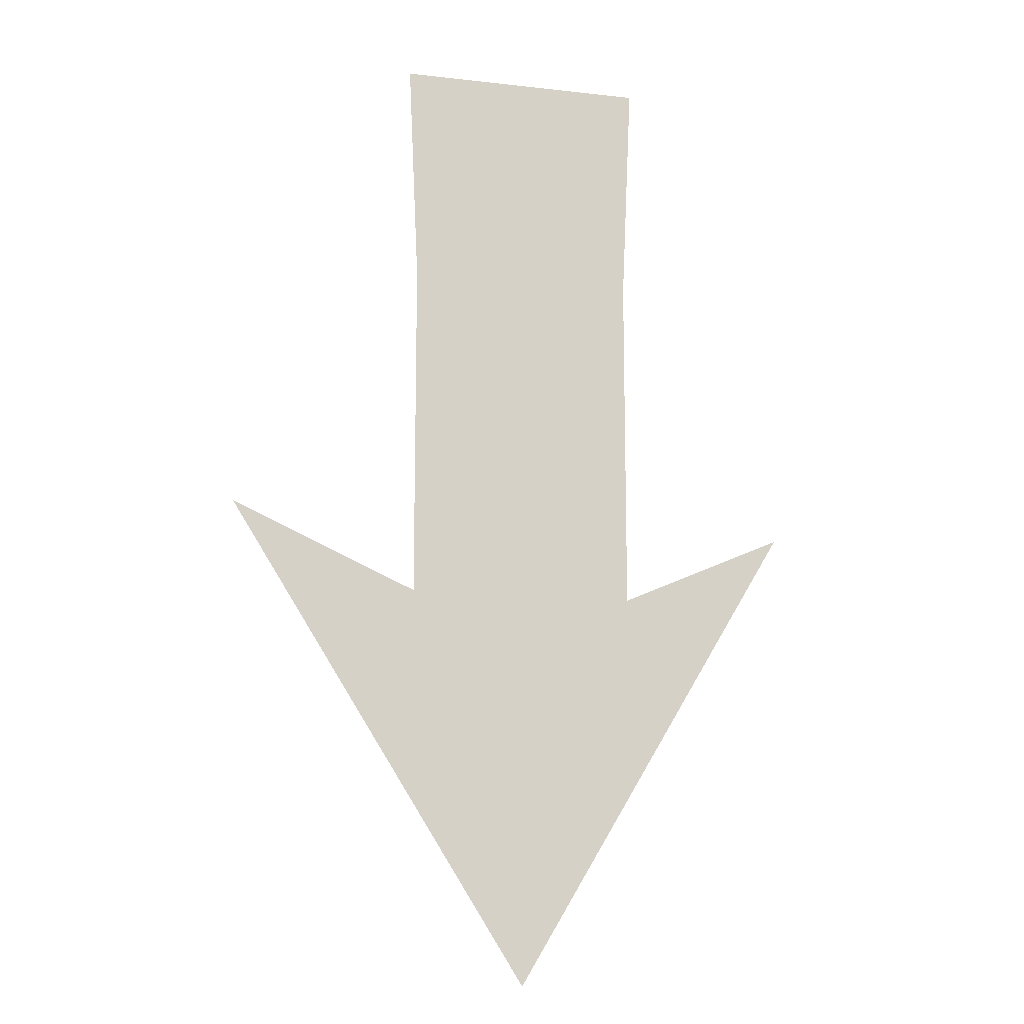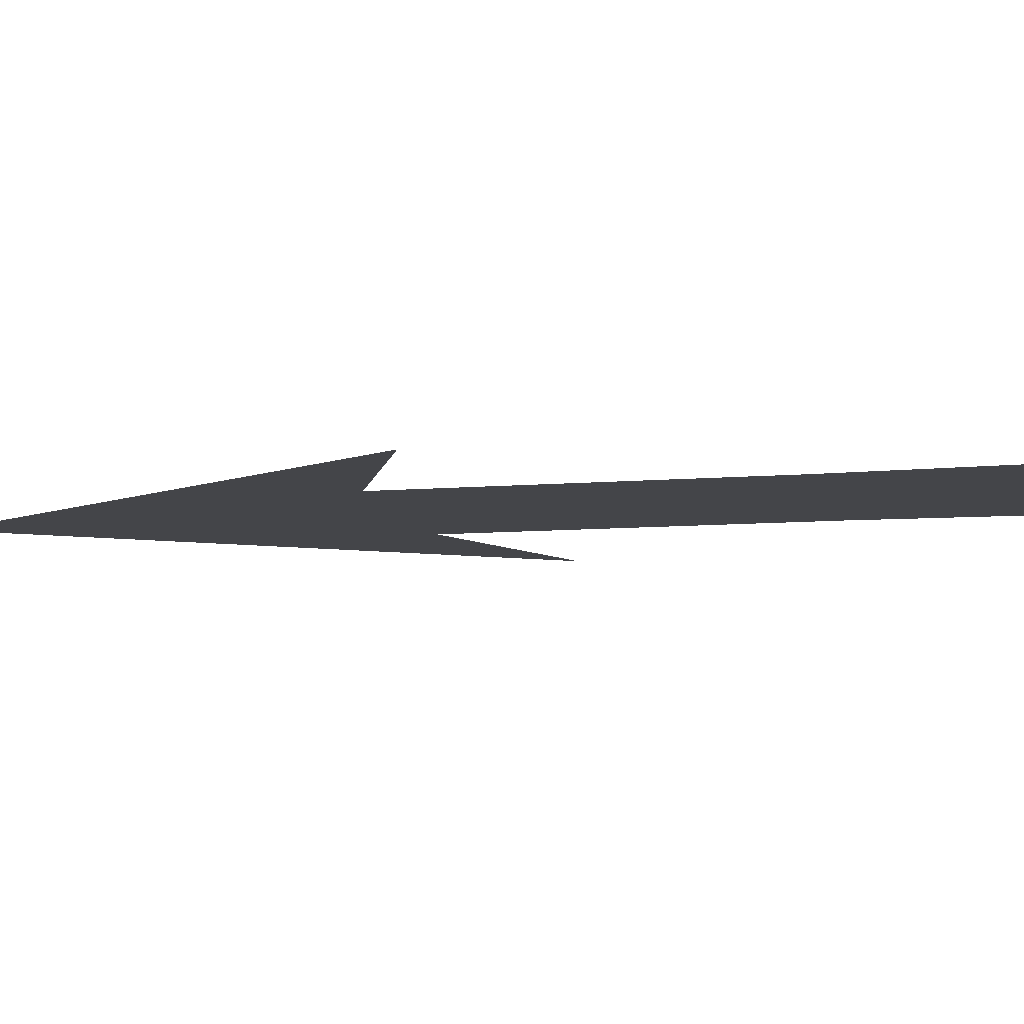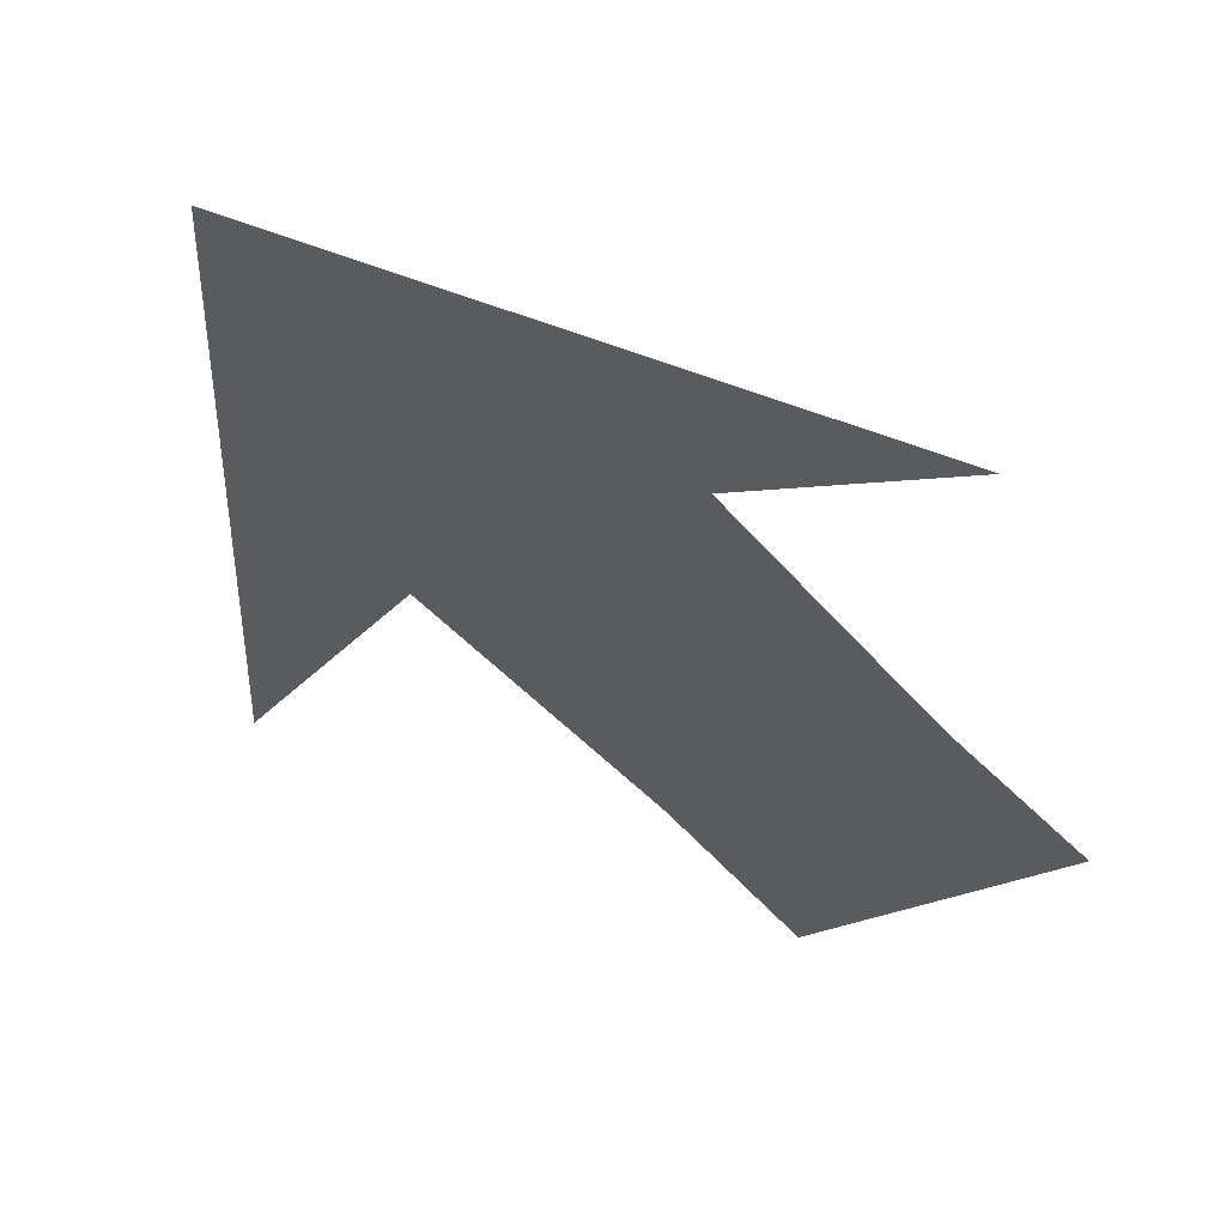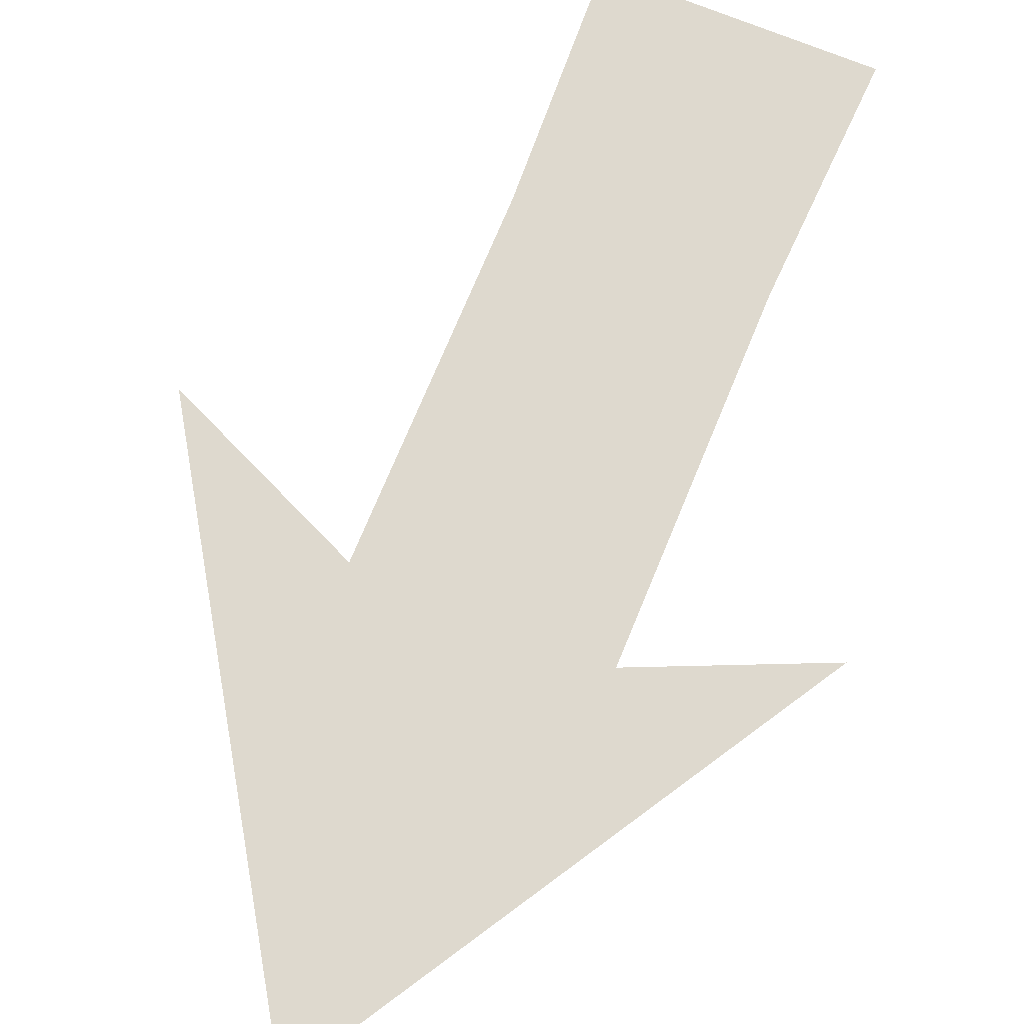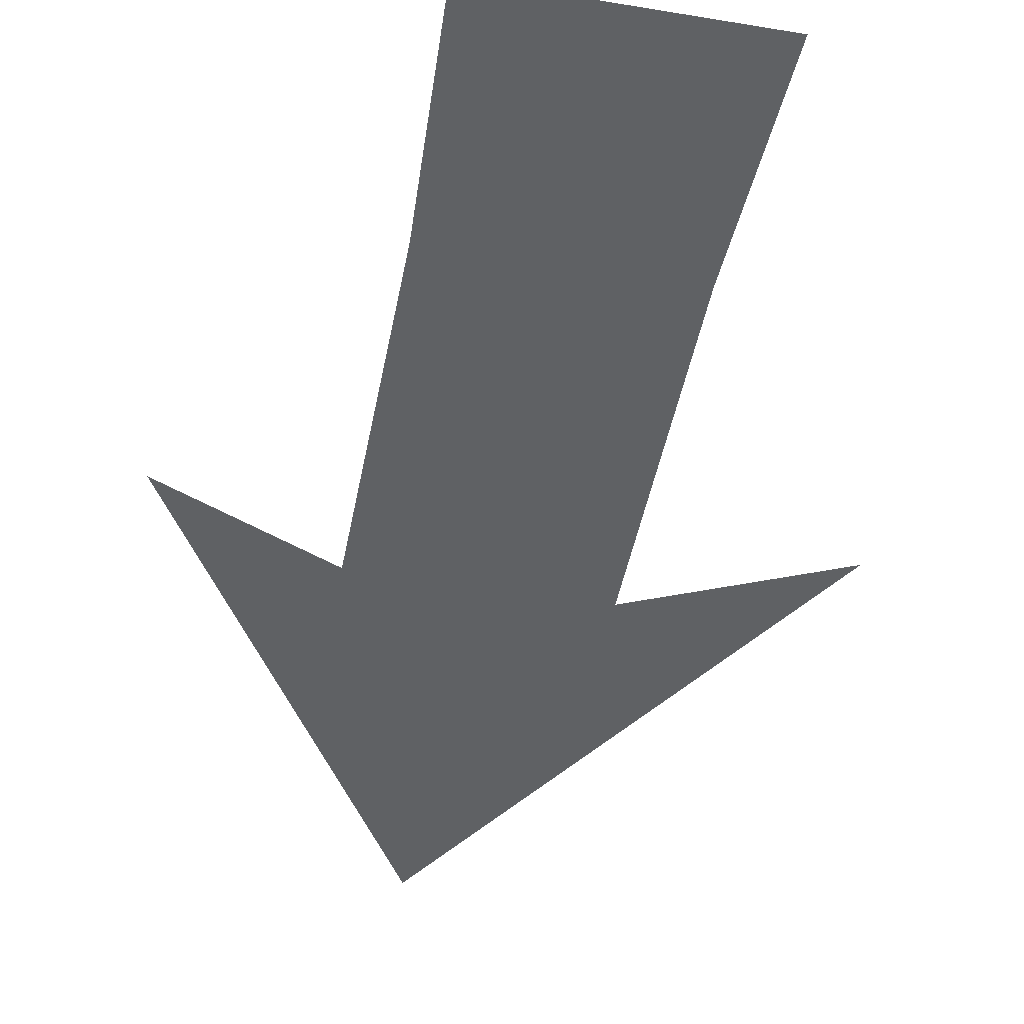
<metadata>
{"format":"obj","ext":"obj","renderer":"f3d","projection":"perspective","resolution":1024,"background":"white","views":[{"elev":-13.7,"azim":-14.3,"up":"+Y"},{"elev":-9.0,"azim":102.9,"up":"+Z"},{"elev":-32.8,"azim":30.5,"up":"+Z"},{"elev":71.5,"azim":22.3,"up":"+Z"},{"elev":-46.3,"azim":169.2,"up":"+Z"}]}
</metadata>
<code>
v 0.07031 0.1016 0
v -0.07031 0.1016 0
v -0.07812 0.2734 0
v 0.07812 0.2734 0
v 0.09375 0.3047 0
v 0.08594 0.1328 0
v 0.07031 -0.007812 0
v -0.07031 -0.007812 0
v 0.08594 -0.007812 0
v -0.09375 0.3047 0
v -0.08594 0.1328 0
v -0.08594 -0.007812 0
v -0.07031 -0.1562 0
v -0.08594 -0.125 0
v -0.1797 -0.1094 0
v -0.2266 -0.0625 0
v 0 -0.3906 0
v 0 -0.4219 0
v 0.1719 -0.1172 0
v 0.2109 -0.07031 0
v 0.07031 -0.1562 0
v 0.08594 -0.125 0
f 1 2 3
f 1 3 4
f 1 7 2
f 1 2 8
f 1 8 7
f 1 4 2
f 2 4 3
f 2 7 8
f 8 7 21
f 8 21 13
f 8 13 7
f 7 13 21
f 21 13 17
f 21 17 13
f 13 17 15
f 13 15 17
f 17 21 19
f 17 19 21
f 1 4 5
f 1 5 6
f 1 6 7
f 1 7 9
f 1 9 6
f 1 6 4
f 2 3 10
f 2 10 11
f 2 11 3
f 3 11 10
f 3 10 4
f 3 4 5
f 3 5 10
f 10 5 4
f 2 8 12
f 2 12 11
f 2 11 8
f 8 11 12
f 8 12 13
f 8 13 14
f 8 14 12
f 12 14 13
f 13 14 15
f 13 15 16
f 13 16 14
f 14 16 15
f 15 16 17
f 15 17 18
f 15 18 16
f 16 18 17
f 17 18 19
f 17 19 20
f 17 20 18
f 18 20 19
f 19 20 21
f 19 21 22
f 19 22 20
f 20 22 21
f 21 22 7
f 21 7 9
f 21 9 22
f 22 9 7
f 7 6 9
f 6 5 4

</code>
